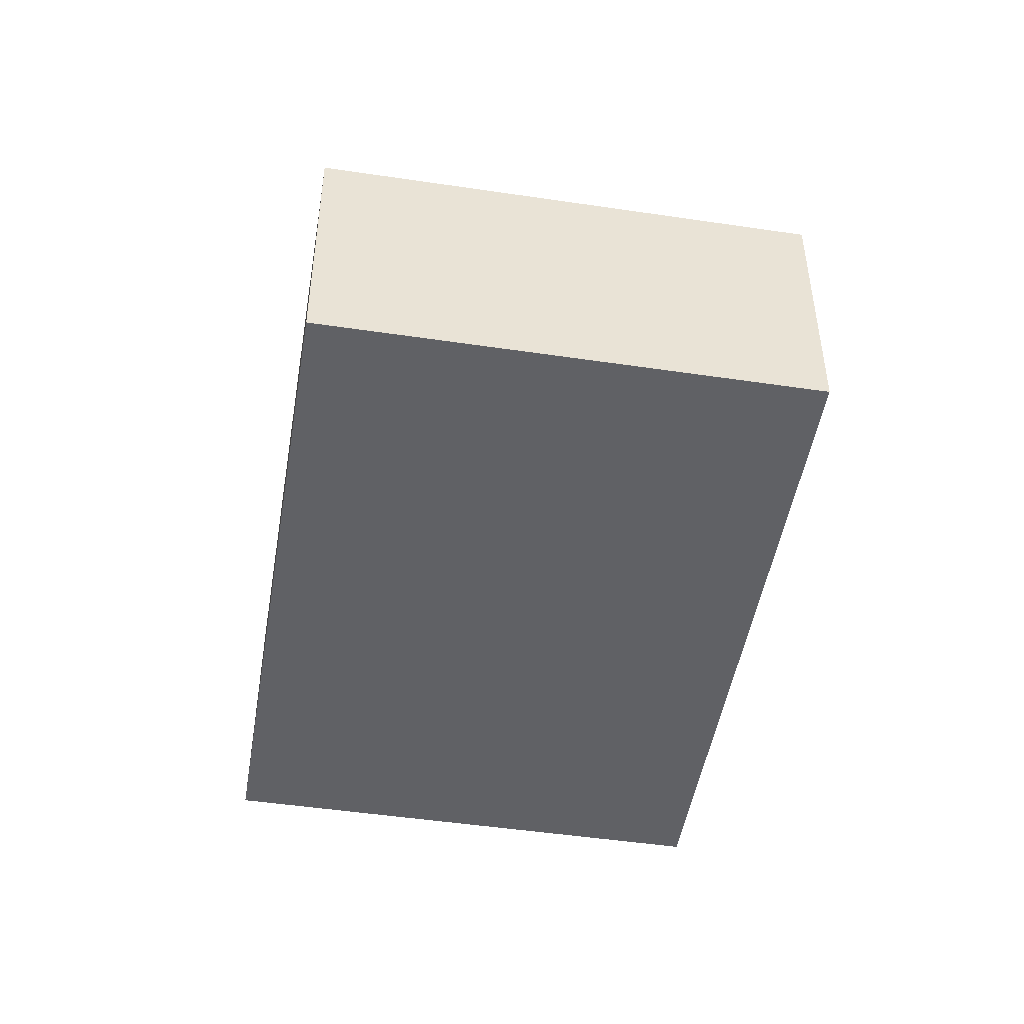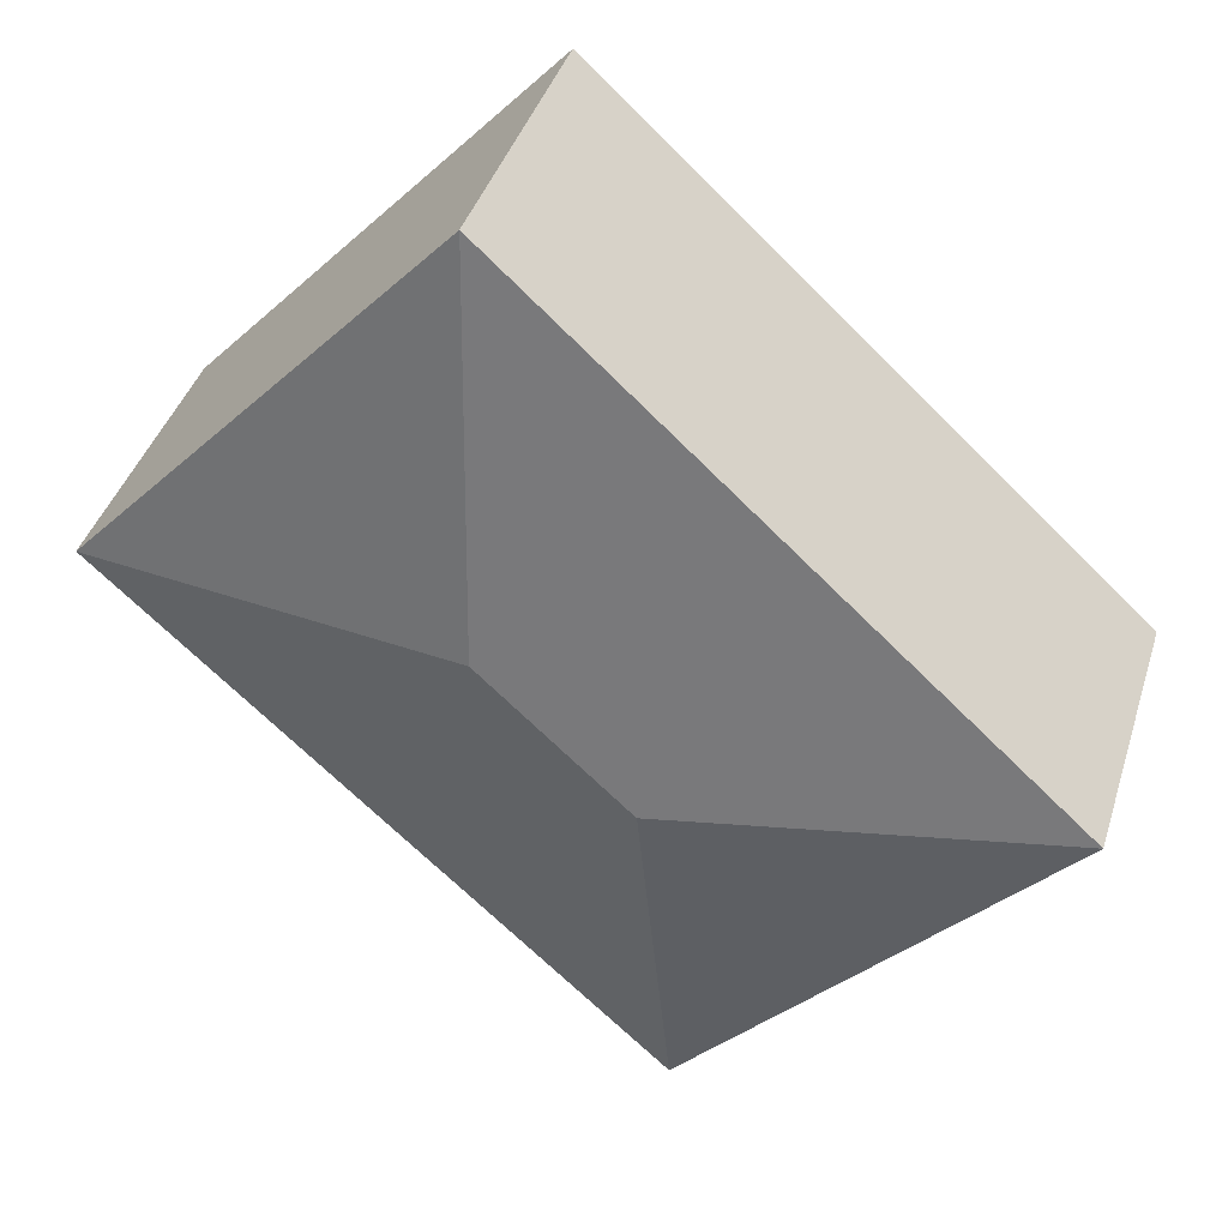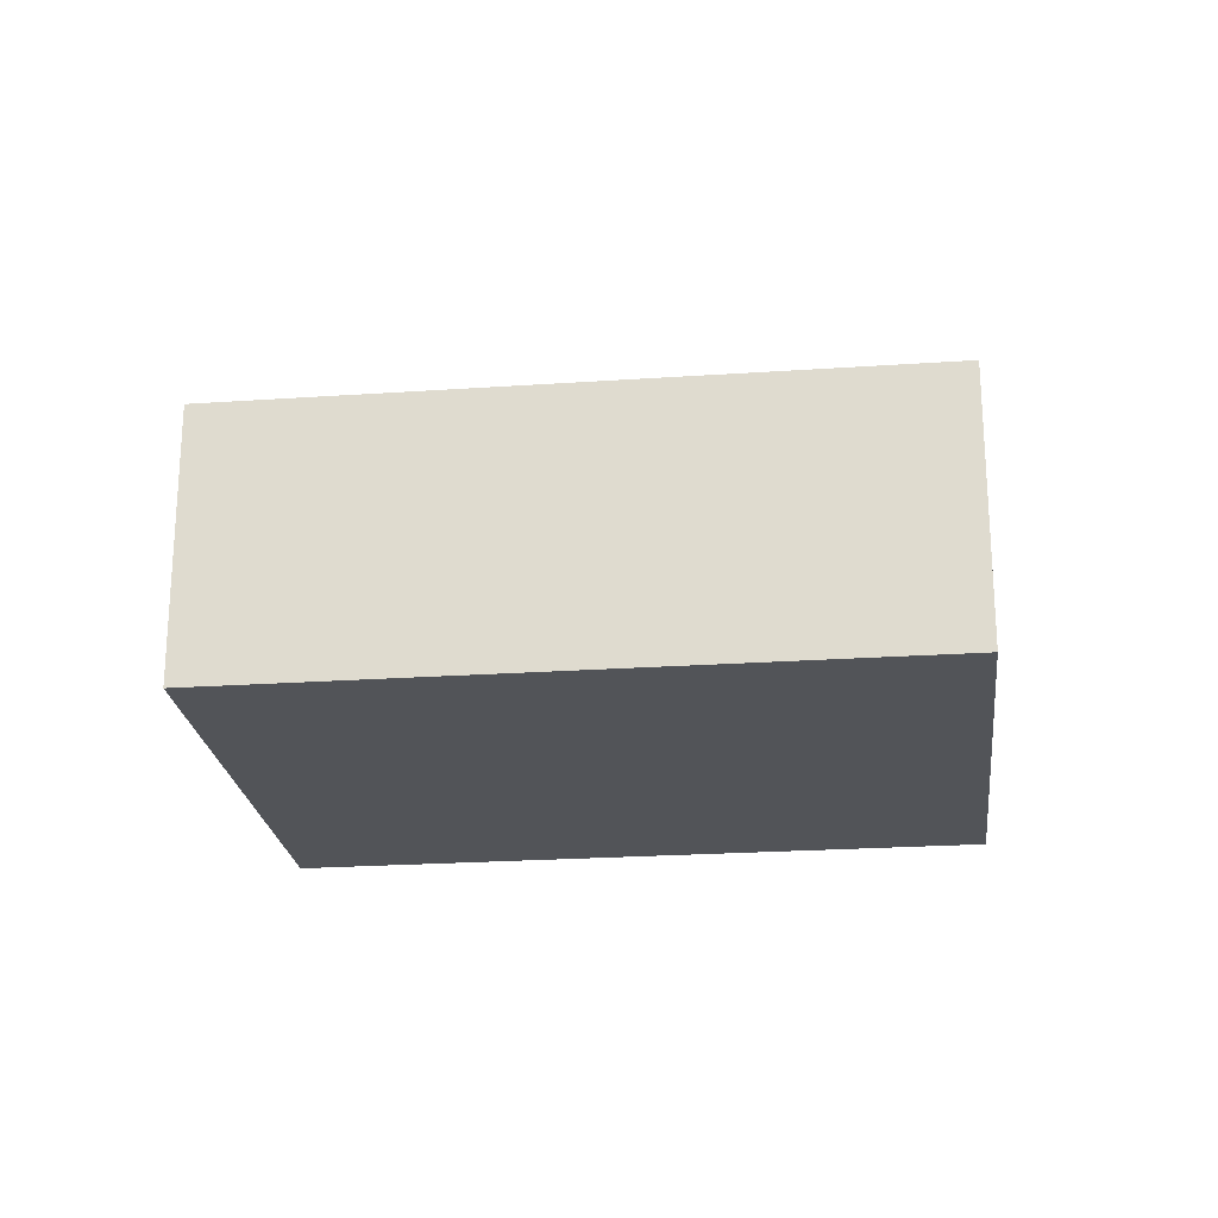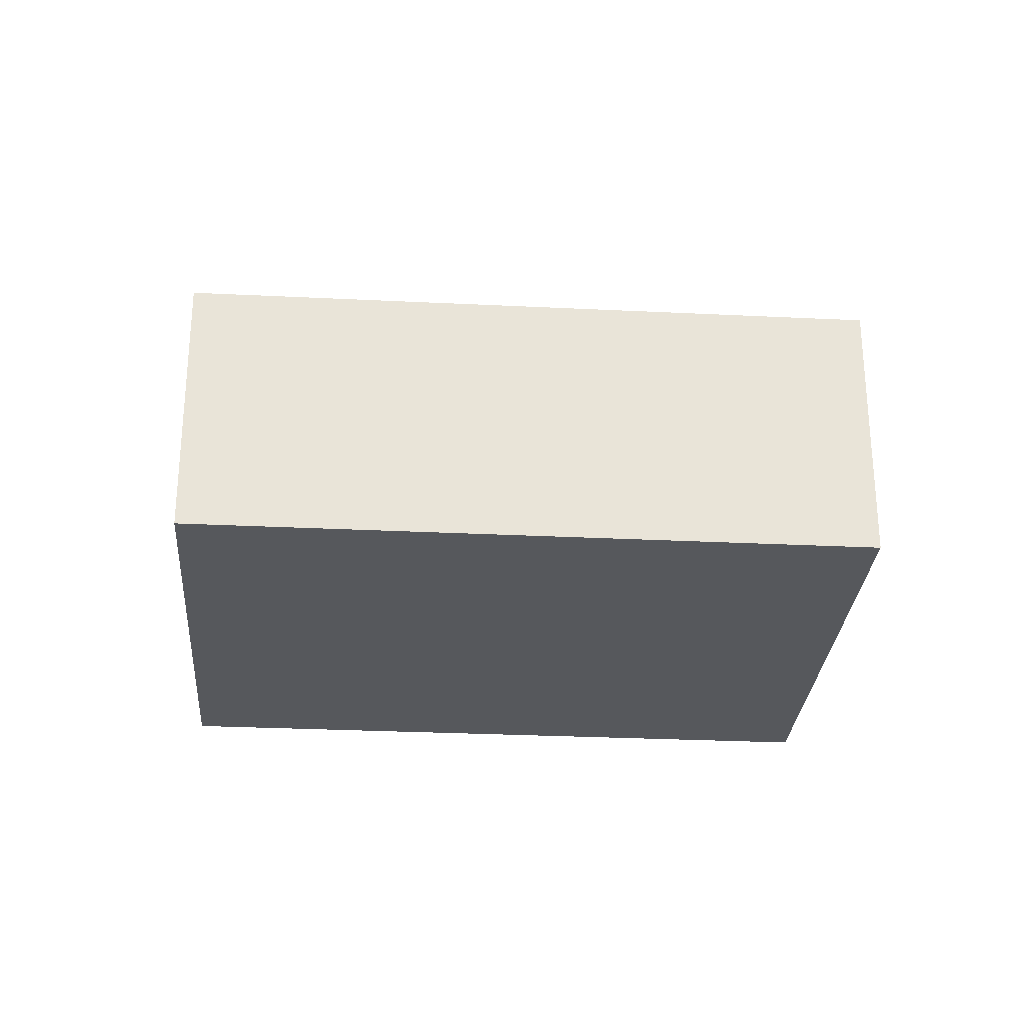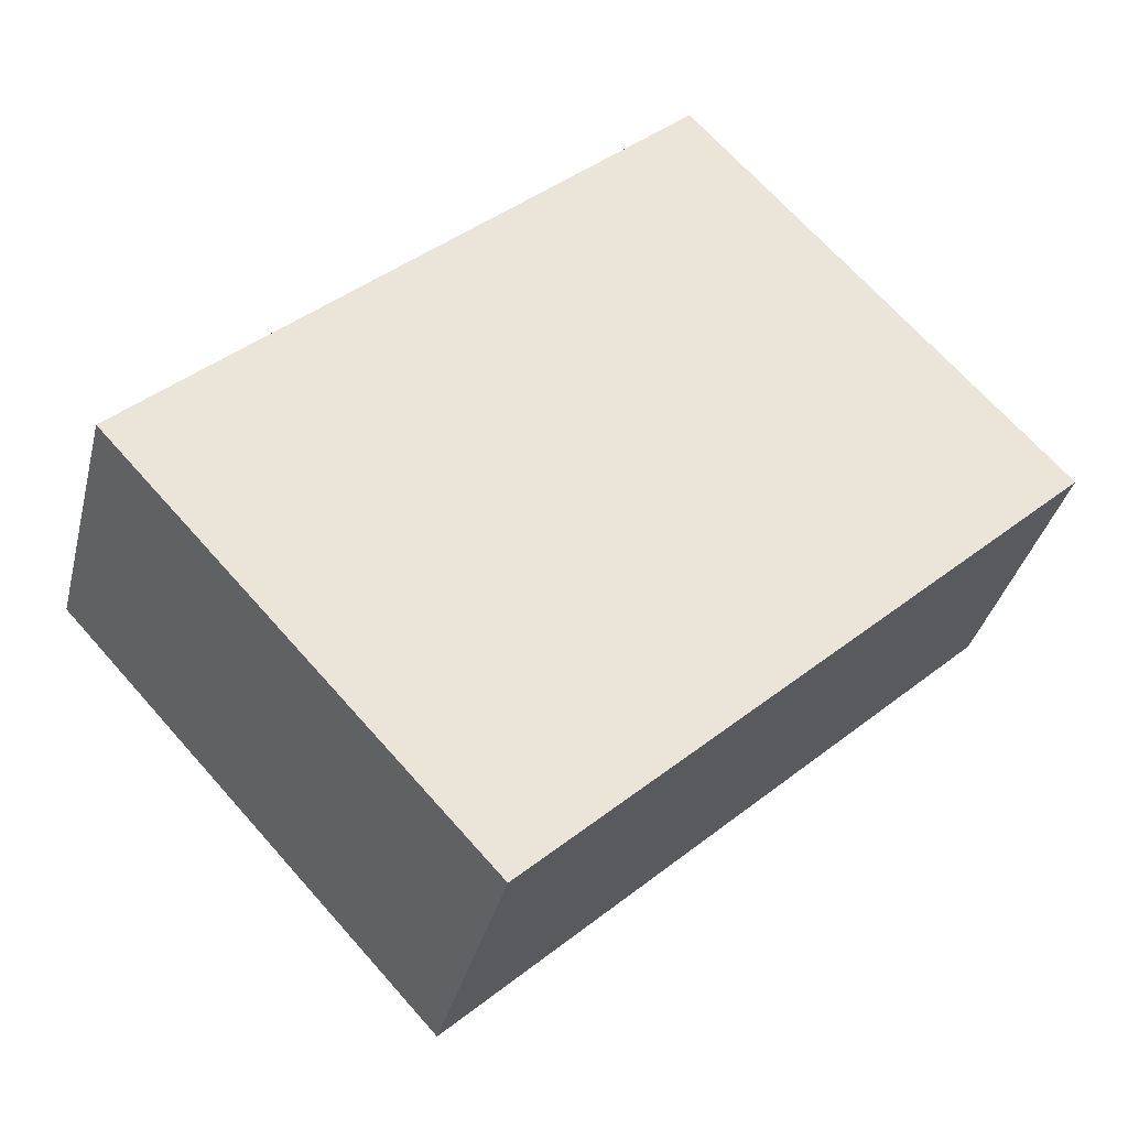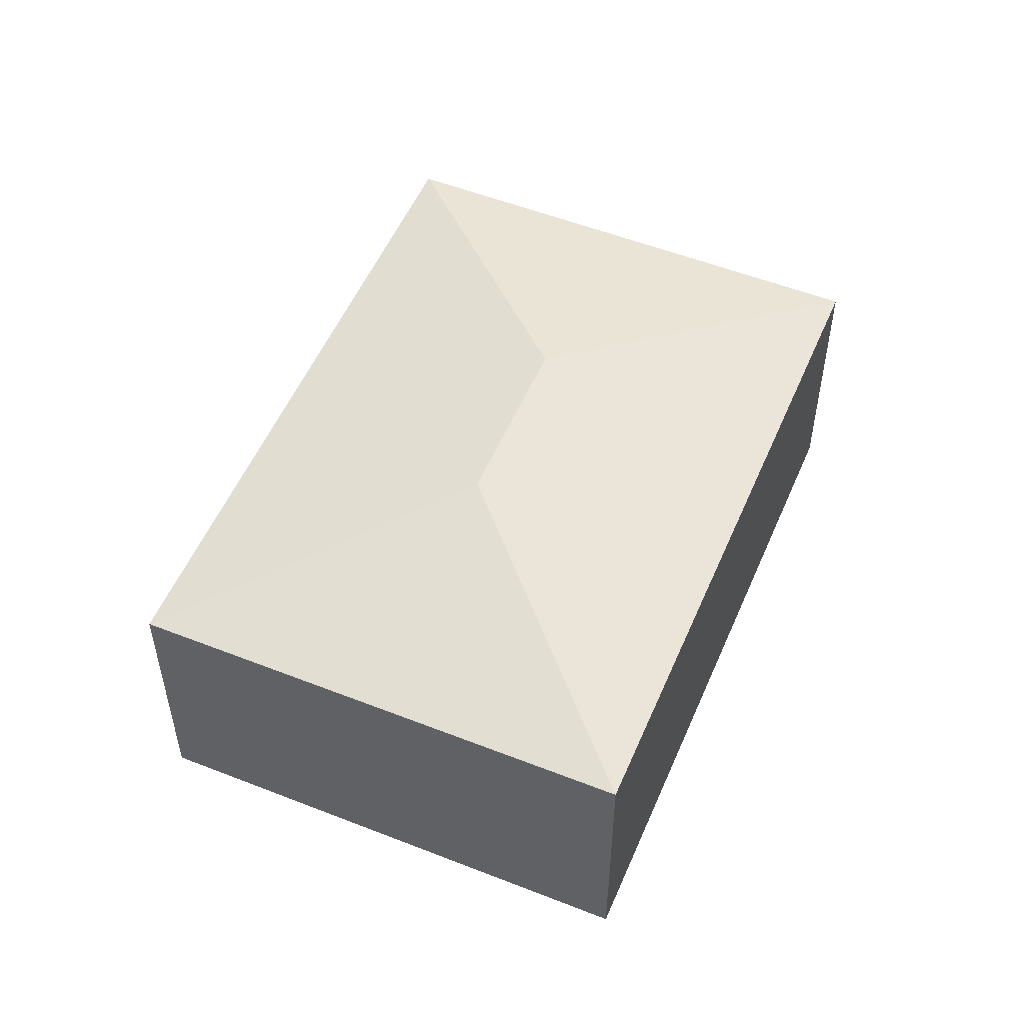
<metadata>
{"format":"obj","ext":"obj","renderer":"f3d","projection":"perspective","resolution":1024,"background":"white","views":[{"elev":-48.4,"azim":37.9,"up":"+Y"},{"elev":40.3,"azim":-163.2,"up":"+Z"},{"elev":-23.1,"azim":144.0,"up":"+Y"},{"elev":-28.3,"azim":133.1,"up":"+Y"},{"elev":-35.7,"azim":-13.6,"up":"+Z"},{"elev":53.3,"azim":-109.8,"up":"+Y"}]}
</metadata>
<code>
v  3.702 2.436 0.825
v  3.812 2.006 3.513
v  6.39 2.006 0.715
v  0 2.006 1.228e-16
v  2.687 2.436 -0.11
v  2.577 2.006 -2.798
v  2.577 1.713e-16 -2.798
v  0 0 0
v  3.812 -2.151e-16 3.513
v  6.39 -4.378e-17 0.715
g defaultobject
f 1 2 3
f 1 4 2
f 4 1 5
f 5 3 6
f 3 5 1
f 5 6 4
f 7 4 6
f 4 7 8
f 8 2 4
f 2 8 9
f 9 3 2
f 3 9 10
f 10 6 3
f 6 10 7
f 10 8 7
f 8 10 9

</code>
